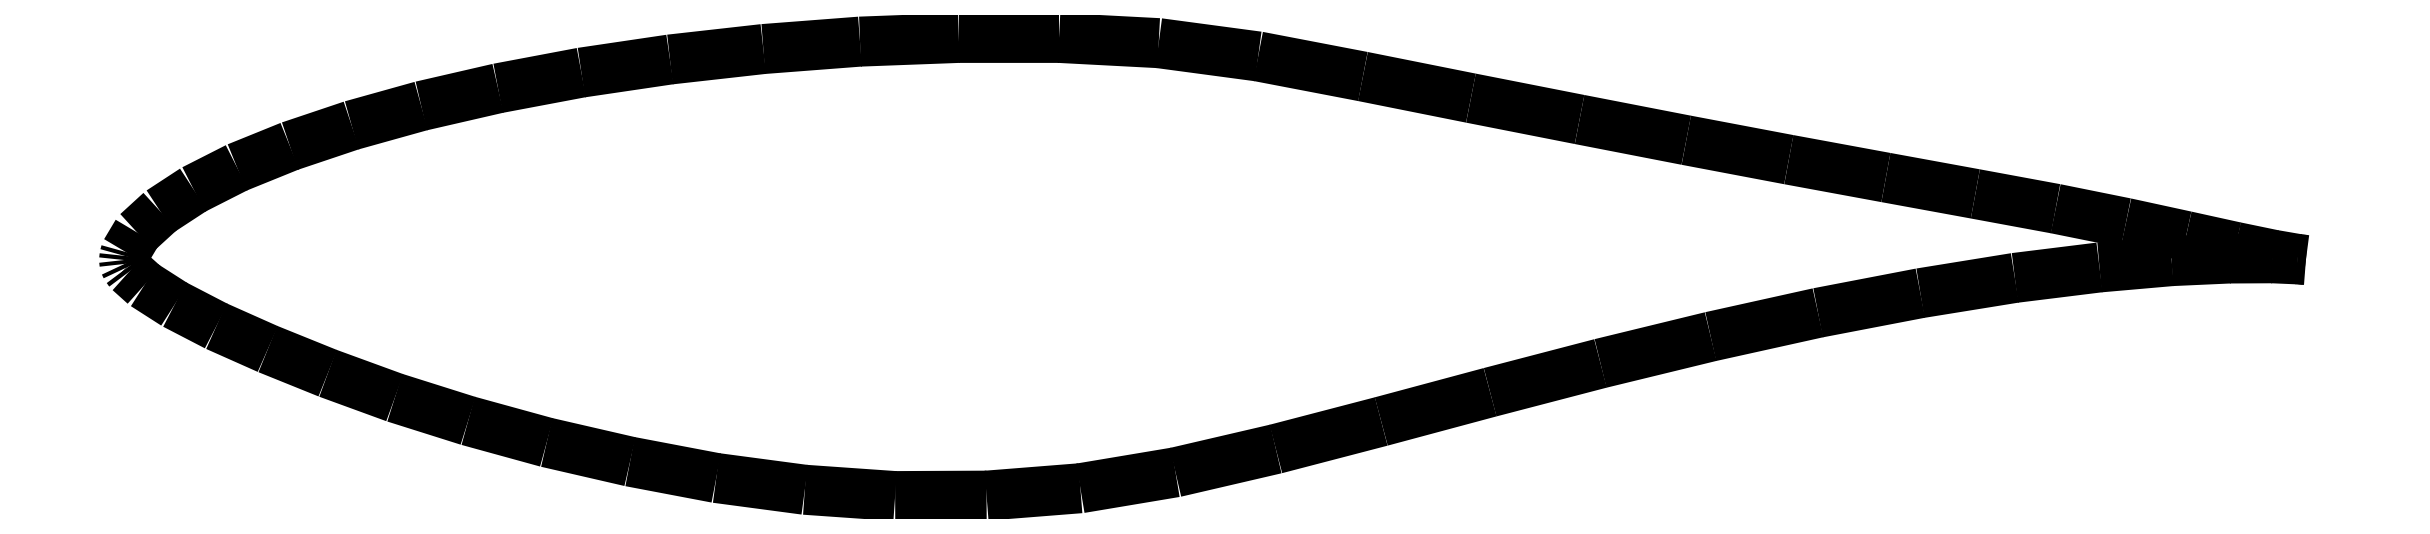
<metadata>
{"format":"dxf","ext":"dxf","renderer":"ezdxf+matplotlib","layout":"modelspace","background":"white","min_lineweight":24,"dpi":150}
</metadata>
<code>
0
SECTION
2
ENTITIES
0
SPLINE
8
Path
210
0
220
0
230
1
70
8
71
1
72
4
73
2
74
0
40
0
40
0
40
0.3833
40
0.3833
10
103
20
-13.18
30
0
10
102.6
20
-13.13
30
0
0
SPLINE
8
Path
210
0
220
0
230
1
70
8
71
1
72
4
73
2
74
0
40
0
40
0
40
1.116
40
1.116
10
102.6
20
-13.13
30
0
10
101.5
20
-12.94
30
0
0
SPLINE
8
Path
210
0
220
0
230
1
70
8
71
1
72
4
73
2
74
0
40
0
40
0
40
1.777
40
1.777
10
101.5
20
-12.94
30
0
10
99.78
20
-12.58
30
0
0
SPLINE
8
Path
210
0
220
0
230
1
70
8
71
1
72
4
73
2
74
0
40
0
40
0
40
2.324
40
2.324
10
99.78
20
-12.58
30
0
10
97.51
20
-12.08
30
0
0
SPLINE
8
Path
210
0
220
0
230
1
70
8
71
1
72
4
73
2
74
0
40
0
40
0
40
2.824
40
2.824
10
97.51
20
-12.08
30
0
10
94.75
20
-11.48
30
0
0
SPLINE
8
Path
210
0
220
0
230
1
70
8
71
1
72
4
73
2
74
0
40
0
40
0
40
3.285
40
3.285
10
94.75
20
-11.48
30
0
10
91.53
20
-10.83
30
0
0
SPLINE
8
Path
210
0
220
0
230
1
70
8
71
1
72
4
73
2
74
0
40
0
40
0
40
3.742
40
3.742
10
91.53
20
-10.83
30
0
10
87.85
20
-10.15
30
0
0
SPLINE
8
Path
210
0
220
0
230
1
70
8
71
1
72
4
73
2
74
0
40
0
40
0
40
4.168
40
4.168
10
87.85
20
-10.15
30
0
10
83.75
20
-9.404
30
0
0
SPLINE
8
Path
210
0
220
0
230
1
70
8
71
1
72
4
73
2
74
0
40
0
40
0
40
4.525
40
4.525
10
83.75
20
-9.404
30
0
10
79.3
20
-8.584
30
0
0
SPLINE
8
Path
210
0
220
0
230
1
70
8
71
1
72
4
73
2
74
0
40
0
40
0
40
4.784
40
4.784
10
79.3
20
-8.584
30
0
10
74.6
20
-7.694
30
0
0
SPLINE
8
Path
210
0
220
0
230
1
70
8
71
1
72
4
73
2
74
0
40
0
40
0
40
4.981
40
4.981
10
74.6
20
-7.694
30
0
10
69.71
20
-6.744
30
0
0
SPLINE
8
Path
210
0
220
0
230
1
70
8
71
1
72
4
73
2
74
0
40
0
40
0
40
5.076
40
5.076
10
69.71
20
-6.744
30
0
10
64.73
20
-5.764
30
0
0
SPLINE
8
Path
210
0
220
0
230
1
70
8
71
1
72
4
73
2
74
0
40
0
40
0
40
5.048
40
5.048
10
64.73
20
-5.764
30
0
10
59.78
20
-4.774
30
0
0
SPLINE
8
Path
210
0
220
0
230
1
70
8
71
1
72
4
73
2
74
0
40
0
40
0
40
4.887
40
4.887
10
59.78
20
-4.774
30
0
10
54.98
20
-3.854
30
0
0
SPLINE
8
Path
210
0
220
0
230
1
70
8
71
1
72
4
73
2
74
0
40
0
40
0
40
4.601
40
4.601
10
54.98
20
-3.854
30
0
10
50.42
20
-3.244
30
0
0
SPLINE
8
Path
210
0
220
0
230
1
70
8
71
1
72
4
73
2
74
0
40
0
40
0
40
4.576
40
4.576
10
50.42
20
-3.244
30
0
10
45.85
20
-3.004
30
0
0
SPLINE
8
Path
210
0
220
0
230
1
70
8
71
1
72
4
73
2
74
0
40
0
40
0
40
4.59
40
4.59
10
45.85
20
-3.004
30
0
10
41.26
20
-3.004
30
0
0
SPLINE
8
Path
210
0
220
0
230
1
70
8
71
1
72
4
73
2
74
0
40
0
40
0
40
4.533
40
4.533
10
41.26
20
-3.004
30
0
10
36.73
20
-3.174
30
0
0
SPLINE
8
Path
210
0
220
0
230
1
70
8
71
1
72
4
73
2
74
0
40
0
40
0
40
4.443
40
4.443
10
36.73
20
-3.174
30
0
10
32.3
20
-3.514
30
0
0
SPLINE
8
Path
210
0
220
0
230
1
70
8
71
1
72
4
73
2
74
0
40
0
40
0
40
4.307
40
4.307
10
32.3
20
-3.514
30
0
10
28.02
20
-3.994
30
0
0
SPLINE
8
Path
210
0
220
0
230
1
70
8
71
1
72
4
73
2
74
0
40
0
40
0
40
4.104
40
4.104
10
28.02
20
-3.994
30
0
10
23.96
20
-4.594
30
0
0
SPLINE
8
Path
210
0
220
0
230
1
70
8
71
1
72
4
73
2
74
0
40
0
40
0
40
3.887
40
3.887
10
23.96
20
-4.594
30
0
10
20.14
20
-5.314
30
0
0
SPLINE
8
Path
210
0
220
0
230
1
70
8
71
1
72
4
73
2
74
0
40
0
40
0
40
3.612
40
3.612
10
20.14
20
-5.314
30
0
10
16.62
20
-6.124
30
0
0
SPLINE
8
Path
210
0
220
0
230
1
70
8
71
1
72
4
73
2
74
0
40
0
40
0
40
3.312
40
3.312
10
16.62
20
-6.124
30
0
10
13.43
20
-7.014
30
0
0
SPLINE
8
Path
210
0
220
0
230
1
70
8
71
1
72
4
73
2
74
0
40
0
40
0
40
2.985
40
2.985
10
13.43
20
-7.014
30
0
10
10.6
20
-7.964
30
0
0
SPLINE
8
Path
210
0
220
0
230
1
70
8
71
1
72
4
73
2
74
0
40
0
40
0
40
2.611
40
2.611
10
10.6
20
-7.964
30
0
10
8.18
20
-8.944
30
0
0
SPLINE
8
Path
210
0
220
0
230
1
70
8
71
1
72
4
73
2
74
0
40
0
40
0
40
2.232
40
2.232
10
8.18
20
-8.944
30
0
10
6.19
20
-9.954
30
0
0
SPLINE
8
Path
210
0
220
0
230
1
70
8
71
1
72
4
73
2
74
0
40
0
40
0
40
1.828
40
1.828
10
6.19
20
-9.954
30
0
10
4.66
20
-10.95
30
0
0
SPLINE
8
Path
210
0
220
0
230
1
70
8
71
1
72
4
73
2
74
0
40
0
40
0
40
1.437
40
1.437
10
4.66
20
-10.95
30
0
10
3.6
20
-11.92
30
0
0
SPLINE
8
Path
210
0
220
0
230
1
70
8
71
1
72
4
73
2
74
0
40
0
40
0
40
1.036
40
1.036
10
3.6
20
-11.92
30
0
10
3.07
20
-12.81
30
0
0
SPLINE
8
Path
210
0
220
0
230
1
70
8
71
1
72
4
73
2
74
0
40
0
40
0
40
0.1868
40
0.1868
10
3.07
20
-12.81
30
0
10
3.02
20
-12.99
30
0
0
SPLINE
8
Path
210
0
220
0
230
1
70
8
71
1
72
4
73
2
74
0
40
0
40
0
40
0.191
40
0.191
10
3.02
20
-12.99
30
0
10
3
20
-13.18
30
0
0
SPLINE
8
Path
210
0
220
0
230
1
70
8
71
1
72
4
73
2
74
0
40
0
40
0
40
0.1811
40
0.1811
10
3
20
-13.18
30
0
10
3.02
20
-13.36
30
0
0
SPLINE
8
Path
210
0
220
0
230
1
70
8
71
1
72
4
73
2
74
0
40
0
40
0
40
0.1879
40
0.1879
10
3.02
20
-13.36
30
0
10
3.1
20
-13.53
30
0
0
SPLINE
8
Path
210
0
220
0
230
1
70
8
71
1
72
4
73
2
74
0
40
0
40
0
40
0.02828
40
0.02828
10
3.1
20
-13.53
30
0
10
3.12
20
-13.55
30
0
0
SPLINE
8
Path
210
0
220
0
230
1
70
8
71
1
72
4
73
2
74
0
40
0
40
0
40
0.2
40
0.2
10
3.12
20
-13.55
30
0
10
3.24
20
-13.71
30
0
0
SPLINE
8
Path
210
0
220
0
230
1
70
8
71
1
72
4
73
2
74
0
40
0
40
0
40
0.9276
40
0.9276
10
3.24
20
-13.71
30
0
10
3.93
20
-14.33
30
0
0
SPLINE
8
Path
210
0
220
0
230
1
70
8
71
1
72
4
73
2
74
0
40
0
40
0
40
1.651
40
1.651
10
3.93
20
-14.33
30
0
10
5.32
20
-15.22
30
0
0
SPLINE
8
Path
210
0
220
0
230
1
70
8
71
1
72
4
73
2
74
0
40
0
40
0
40
2.151
40
2.151
10
5.32
20
-15.22
30
0
10
7.23
20
-16.21
30
0
0
SPLINE
8
Path
210
0
220
0
230
1
70
8
71
1
72
4
73
2
74
0
40
0
40
0
40
2.583
40
2.583
10
7.23
20
-16.21
30
0
10
9.59
20
-17.26
30
0
0
SPLINE
8
Path
210
0
220
0
230
1
70
8
71
1
72
4
73
2
74
0
40
0
40
0
40
2.966
40
2.966
10
9.59
20
-17.26
30
0
10
12.34
20
-18.37
30
0
0
SPLINE
8
Path
210
0
220
0
230
1
70
8
71
1
72
4
73
2
74
0
40
0
40
0
40
3.268
40
3.268
10
12.34
20
-18.37
30
0
10
15.41
20
-19.49
30
0
0
SPLINE
8
Path
210
0
220
0
230
1
70
8
71
1
72
4
73
2
74
0
40
0
40
0
40
3.523
40
3.523
10
15.41
20
-19.49
30
0
10
18.77
20
-20.55
30
0
0
SPLINE
8
Path
210
0
220
0
230
1
70
8
71
1
72
4
73
2
74
0
40
0
40
0
40
3.734
40
3.734
10
18.77
20
-20.55
30
0
10
22.37
20
-21.54
30
0
0
SPLINE
8
Path
210
0
220
0
230
1
70
8
71
1
72
4
73
2
74
0
40
0
40
0
40
3.92
40
3.92
10
22.37
20
-21.54
30
0
10
26.19
20
-22.42
30
0
0
SPLINE
8
Path
210
0
220
0
230
1
70
8
71
1
72
4
73
2
74
0
40
0
40
0
40
4.021
40
4.021
10
26.19
20
-22.42
30
0
10
30.14
20
-23.17
30
0
0
SPLINE
8
Path
210
0
220
0
230
1
70
8
71
1
72
4
73
2
74
0
40
0
40
0
40
4.096
40
4.096
10
30.14
20
-23.17
30
0
10
34.2
20
-23.71
30
0
0
SPLINE
8
Path
210
0
220
0
230
1
70
8
71
1
72
4
73
2
74
0
40
0
40
0
40
4.15
40
4.15
10
34.2
20
-23.71
30
0
10
38.34
20
-24
30
0
0
SPLINE
8
Path
210
0
220
0
230
1
70
8
71
1
72
4
73
2
74
0
40
0
40
0
40
4.19
40
4.19
10
38.34
20
-24
30
0
10
42.53
20
-23.98
30
0
0
SPLINE
8
Path
210
0
220
0
230
1
70
8
71
1
72
4
73
2
74
0
40
0
40
0
40
4.313
40
4.313
10
42.53
20
-23.98
30
0
10
46.83
20
-23.64
30
0
0
SPLINE
8
Path
210
0
220
0
230
1
70
8
71
1
72
4
73
2
74
0
40
0
40
0
40
4.421
40
4.421
10
46.83
20
-23.64
30
0
10
51.19
20
-22.91
30
0
0
SPLINE
8
Path
210
0
220
0
230
1
70
8
71
1
72
4
73
2
74
0
40
0
40
0
40
4.723
40
4.723
10
51.19
20
-22.91
30
0
10
55.79
20
-21.84
30
0
0
SPLINE
8
Path
210
0
220
0
230
1
70
8
71
1
72
4
73
2
74
0
40
0
40
0
40
4.992
40
4.992
10
55.79
20
-21.84
30
0
10
60.62
20
-20.58
30
0
0
SPLINE
8
Path
210
0
220
0
230
1
70
8
71
1
72
4
73
2
74
0
40
0
40
0
40
5.167
40
5.167
10
60.62
20
-20.58
30
0
10
65.61
20
-19.24
30
0
0
SPLINE
8
Path
210
0
220
0
230
1
70
8
71
1
72
4
73
2
74
0
40
0
40
0
40
5.229
40
5.229
10
65.61
20
-19.24
30
0
10
70.67
20
-17.92
30
0
0
SPLINE
8
Path
210
0
220
0
230
1
70
8
71
1
72
4
73
2
74
0
40
0
40
0
40
5.198
40
5.198
10
70.67
20
-17.92
30
0
10
75.72
20
-16.69
30
0
0
SPLINE
8
Path
210
0
220
0
230
1
70
8
71
1
72
4
73
2
74
0
40
0
40
0
40
5.039
40
5.039
10
75.72
20
-16.69
30
0
10
80.64
20
-15.6
30
0
0
SPLINE
8
Path
210
0
220
0
230
1
70
8
71
1
72
4
73
2
74
0
40
0
40
0
40
4.776
40
4.776
10
80.64
20
-15.6
30
0
10
85.33
20
-14.7
30
0
0
SPLINE
8
Path
210
0
220
0
230
1
70
8
71
1
72
4
73
2
74
0
40
0
40
0
40
4.386
40
4.386
10
85.33
20
-14.7
30
0
10
89.66
20
-14
30
0
0
SPLINE
8
Path
210
0
220
0
230
1
70
8
71
1
72
4
73
2
74
0
40
0
40
0
40
3.91
40
3.91
10
89.66
20
-14
30
0
10
93.54
20
-13.52
30
0
0
SPLINE
8
Path
210
0
220
0
230
1
70
8
71
1
72
4
73
2
74
0
40
0
40
0
40
3.323
40
3.323
10
93.54
20
-13.52
30
0
10
96.85
20
-13.23
30
0
0
SPLINE
8
Path
210
0
220
0
230
1
70
8
71
1
72
4
73
2
74
0
40
0
40
0
40
2.663
40
2.663
10
96.85
20
-13.23
30
0
10
99.51
20
-13.11
30
0
0
SPLINE
8
Path
210
0
220
0
230
1
70
8
71
1
72
4
73
2
74
0
40
0
40
0
40
1.94
40
1.94
10
99.51
20
-13.11
30
0
10
101.5
20
-13.1
30
0
0
SPLINE
8
Path
210
0
220
0
230
1
70
8
71
1
72
4
73
2
74
0
40
0
40
0
40
1.161
40
1.161
10
101.5
20
-13.1
30
0
10
102.6
20
-13.15
30
0
0
SPLINE
8
Path
210
0
220
0
230
1
70
8
71
1
72
4
73
2
74
0
40
0
40
0
40
0.3912
40
0.3912
10
102.6
20
-13.15
30
0
10
103
20
-13.18
30
0
0
ENDSEC
0
EOF

</code>
